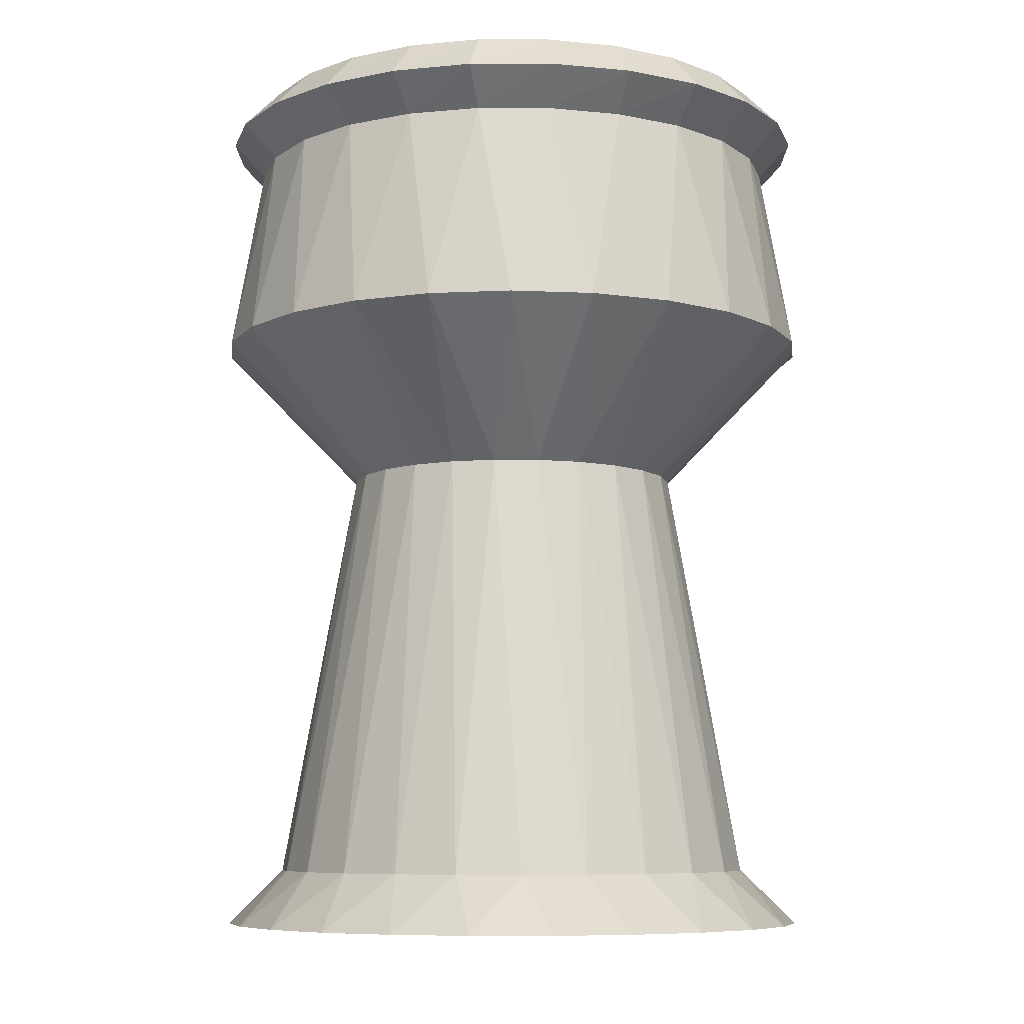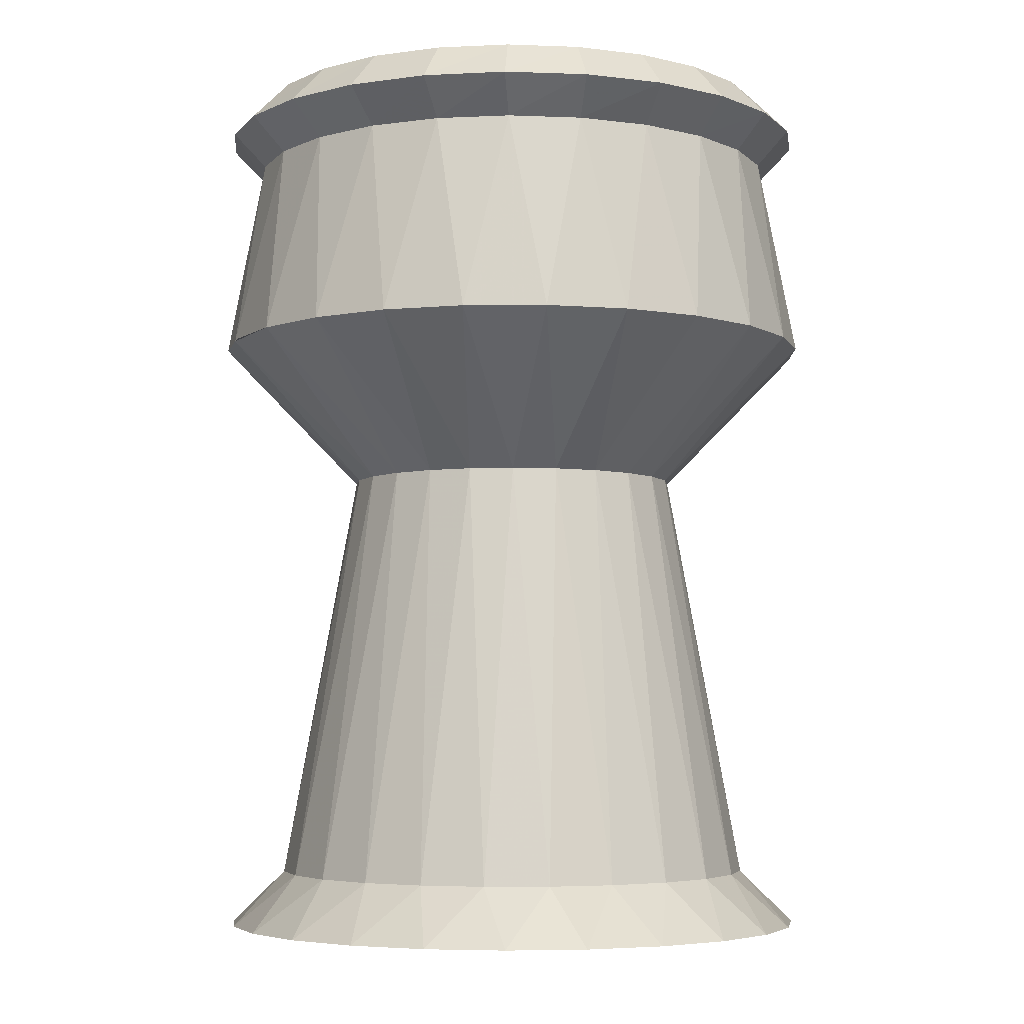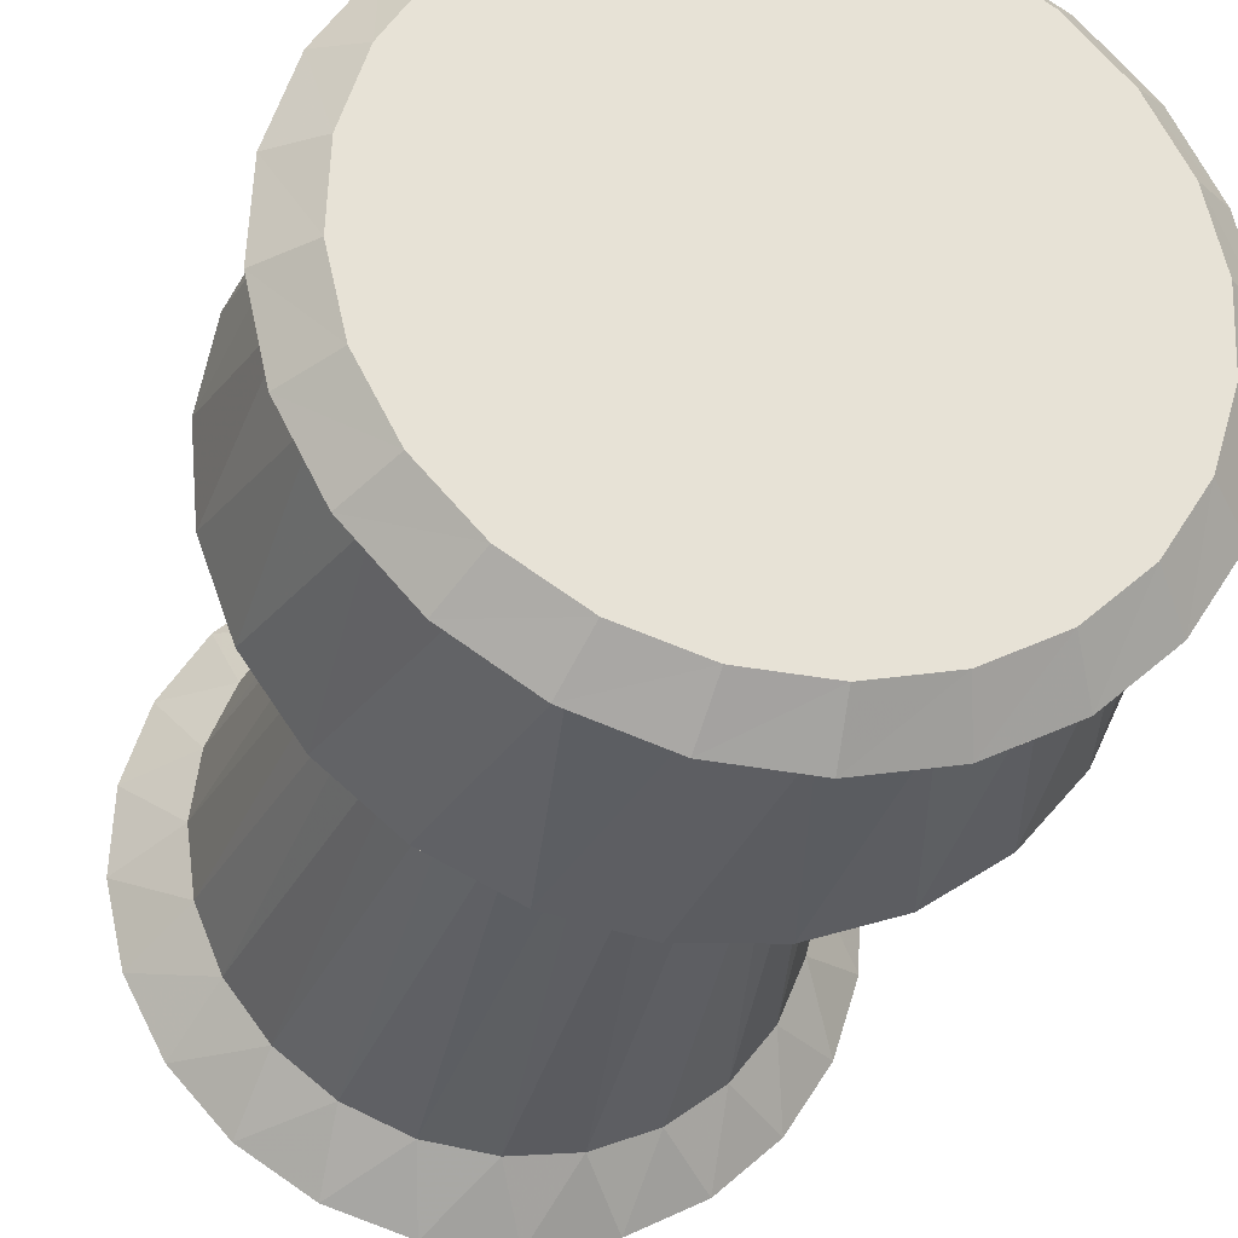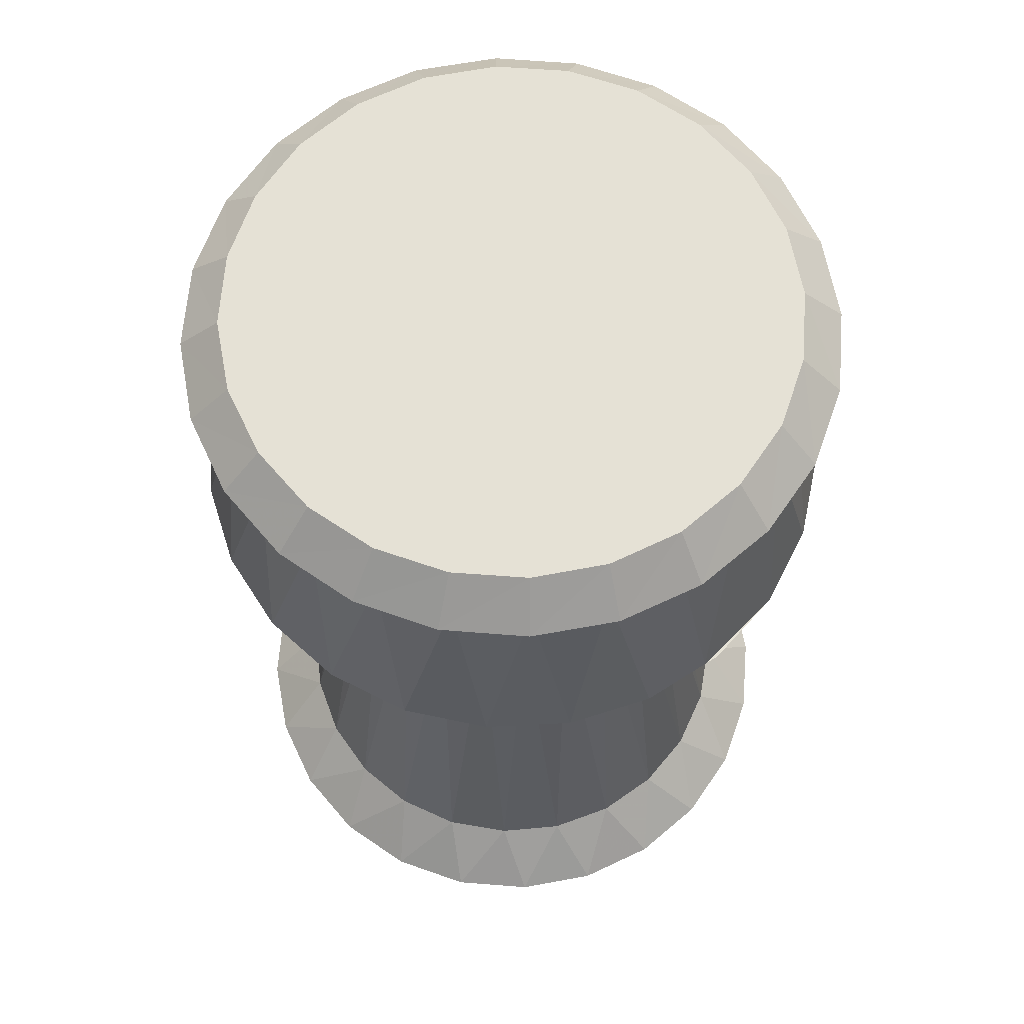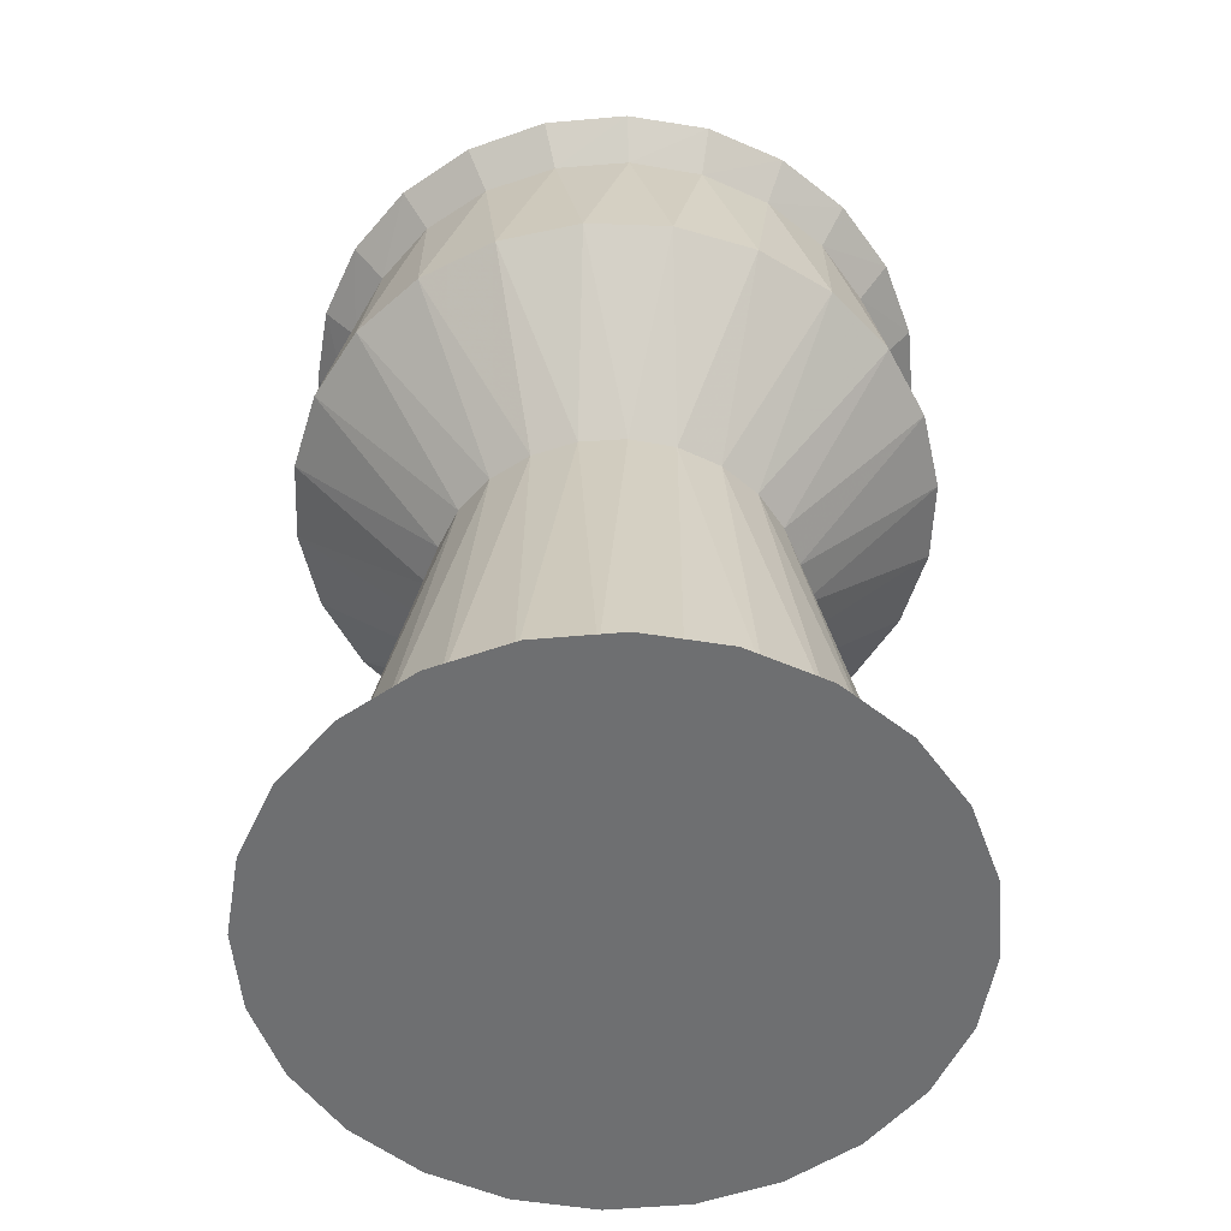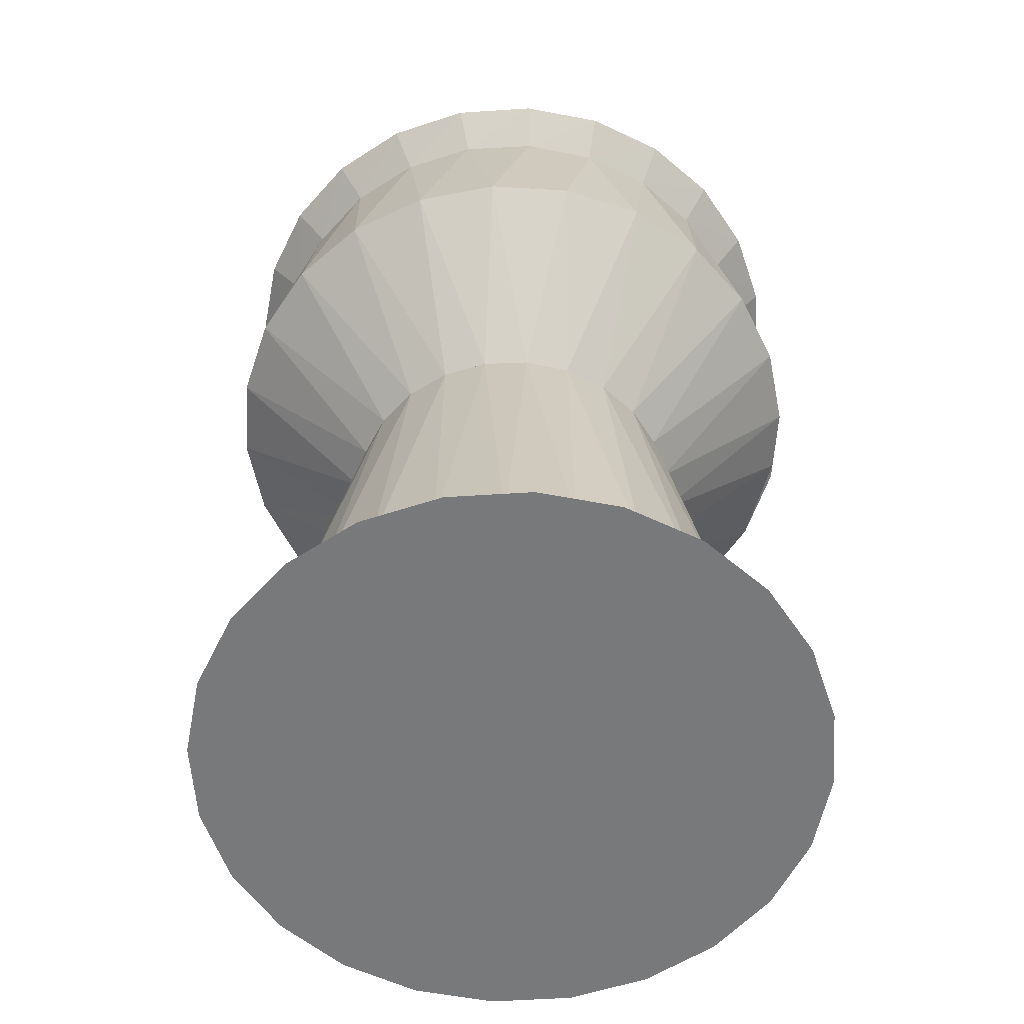
<metadata>
{"format":"obj","ext":"obj","renderer":"f3d","projection":"perspective","resolution":1024,"background":"white","views":[{"elev":-8.0,"azim":-2.2,"up":"+Z"},{"elev":-5.1,"azim":156.4,"up":"+Z"},{"elev":-28.4,"azim":-12.9,"up":"+Y"},{"elev":65.0,"azim":47.2,"up":"+Z"},{"elev":-54.6,"azim":-132.0,"up":"+Z"},{"elev":-57.7,"azim":-13.5,"up":"+Z"}]}
</metadata>
<code>
v -0.2041 0.02955 -0.06491
v -0.1918 -0.07536 -0.06491
v -0.2049 -0.02372 -0.06491
v -0.1897 0.08082 -0.06491
v -0.1657 -0.1219 -0.06491
v -0.1624 0.1266 -0.06491
v -0.1286 -0.16 -0.06491
v -0.1242 0.1638 -0.06491
v -0.08281 -0.1873 -0.06491
v -0.07774 0.1898 -0.06491
v -0.03154 -0.2018 -0.06491
v -0.0261 0.2029 -0.06491
v 0.02173 -0.2025 -0.06491
v 0.02717 0.2022 -0.06491
v 0.07337 -0.1894 -0.06491
v 0.07844 0.1877 -0.06491
v 0.1199 -0.1634 -0.06491
v 0.1242 0.1604 -0.06491
v 0.158 -0.1262 -0.06491
v 0.1614 0.1222 -0.06491
v 0.1853 -0.08043 -0.06491
v 0.1874 0.07575 -0.06491
v 0.1998 -0.02916 -0.06491
v 0.2005 0.02411 -0.06491
v 0.3609 0.08143 0.1058
v 0.3665 -0.033 0.1058
v 0.3696 -0.01531 0.1058
v -0.3105 -0.1165 0.3402
v -0.3275 0.05328 0.3402
v -0.3302 -0.03273 0.3402
v -0.3027 0.1357 0.3402
v -0.2697 -0.1923 0.3402
v -0.2574 0.2088 0.3402
v -0.2108 -0.255 0.3402
v -0.1947 0.2678 0.3402
v -0.1377 -0.3003 0.3402
v -0.1189 0.3085 0.3402
v -0.05526 -0.3251 0.3402
v -0.03511 0.3282 0.3402
v 0.03075 -0.3278 0.3402
v 0.0509 0.3255 0.3402
v 0.1145 -0.3081 0.3402
v 0.1333 0.3007 0.3402
v 0.1903 -0.2674 0.3402
v 0.2064 0.2554 0.3402
v 0.253 -0.2084 0.3402
v 0.2654 0.1927 0.3402
v 0.2983 -0.1353 0.3402
v 0.3061 0.1169 0.3402
v 0.3231 -0.05288 0.3402
v 0.3258 0.03312 0.3402
v -0.3696 -0.03267 0.3814
v -0.3486 -0.1266 0.3814
v -0.3656 0.06355 0.3814
v -0.3368 0.1555 0.3814
v -0.304 -0.212 0.3814
v -0.2852 0.2368 0.3814
v -0.2388 -0.2829 0.3814
v -0.2144 0.302 0.3814
v -0.1574 -0.3344 0.3814
v -0.129 0.3466 0.3814
v -0.06554 -0.3632 0.3814
v -0.03504 0.3676 0.3814
v 0.03068 -0.3672 0.3814
v 0.06117 0.3636 0.3814
v 0.1247 -0.3462 0.3814
v 0.1531 0.3348 0.3814
v 0.21 -0.3016 0.3814
v 0.2344 0.2832 0.3814
v 0.2809 -0.2364 0.3814
v 0.2996 0.2124 0.3814
v 0.3325 -0.1551 0.3814
v 0.3442 0.127 0.3814
v 0.3612 -0.06316 0.3814
v 0.3653 0.03306 0.3814
v -0.3041 -0.1128 0.4282
v -0.3202 0.05331 0.4282
v -0.3231 -0.0308 0.4282
v -0.2956 0.1338 0.4282
v -0.2646 -0.1871 0.4282
v -0.251 0.2052 0.4282
v -0.2072 -0.2486 0.4282
v -0.1895 0.2626 0.4282
v -0.1358 -0.2932 0.4282
v -0.1152 0.3021 0.4282
v -0.0553 -0.3178 0.4282
v -0.03317 0.3211 0.4282
v 0.02881 -0.3207 0.4282
v 0.05093 0.3182 0.4282
v 0.1108 -0.3017 0.4282
v 0.1314 0.2936 0.4282
v 0.1851 -0.2622 0.4282
v 0.2028 0.249 0.4282
v 0.2466 -0.2048 0.4282
v 0.2602 0.1875 0.4282
v 0.2912 -0.1334 0.4282
v 0.2997 0.1132 0.4282
v 0.3158 -0.05292 0.4282
v 0.3187 0.03119 0.4282
v 0.2497 -0.2736 0.1058
v 0.312 -0.1991 0.1058
v 0.3529 -0.111 0.1058
v -0.3739 0.01571 0.1058
v -0.3653 -0.08104 0.1058
v -0.3573 0.1114 0.1058
v -0.3319 -0.1723 0.1058
v -0.3164 0.1995 0.1058
v -0.276 -0.2517 0.1058
v -0.2541 0.274 0.1058
v -0.2015 -0.314 0.1058
v -0.1746 0.3299 0.1058
v -0.1134 -0.3549 0.1058
v -0.08342 0.3633 0.1058
v -0.01769 -0.3716 0.1058
v 0.01333 0.372 0.1058
v 0.07905 -0.3629 0.1058
v 0.109 0.3553 0.1058
v 0.1703 -0.3295 0.1058
v 0.1971 0.3144 0.1058
v 0.2717 0.2521 0.1058
v 0.3275 0.1726 0.1058
v -0.2959 0.0001964 -0.5646
v -0.2859 -0.07583 -0.5646
v -0.2859 0.07622 -0.5646
v -0.2566 -0.1467 -0.5646
v -0.2566 0.1471 -0.5646
v -0.2099 -0.2075 -0.5646
v -0.2099 0.2079 -0.5646
v -0.1491 -0.2542 -0.5646
v -0.1491 0.2546 -0.5646
v -0.07821 -0.2835 -0.5646
v -0.07821 0.2839 -0.5646
v -0.002182 -0.2936 -0.5646
v -0.002182 0.2939 -0.5646
v 0.07385 -0.2835 -0.5646
v 0.07385 0.2839 -0.5646
v 0.1447 -0.2542 -0.5646
v 0.1447 0.2546 -0.5646
v 0.2055 -0.2075 -0.5646
v 0.2055 0.2079 -0.5646
v 0.2522 -0.1467 -0.5646
v 0.2522 0.1471 -0.5646
v 0.2816 -0.07583 -0.5646
v 0.2816 0.07622 -0.5646
v 0.2916 0.0001964 -0.5646
v -0.3395 -0.1238 -0.6304
v -0.3563 0.06146 -0.6304
v -0.3601 -0.03229 -0.6304
v -0.3284 0.151 -0.6304
v -0.2959 -0.2069 -0.6304
v -0.2783 0.2303 -0.6304
v -0.2323 -0.2759 -0.6304
v -0.2093 0.2939 -0.6304
v -0.153 -0.326 -0.6304
v -0.1262 0.3375 -0.6304
v -0.06345 -0.354 -0.6304
v -0.03466 0.3581 -0.6304
v 0.0303 -0.3578 -0.6304
v 0.05909 0.3544 -0.6304
v 0.1218 -0.3371 -0.6304
v 0.1487 0.3264 -0.6304
v 0.2049 -0.2936 -0.6304
v 0.228 0.2763 -0.6304
v 0.2739 -0.2299 -0.6304
v 0.2916 0.2073 -0.6304
v 0.3241 -0.1506 -0.6304
v 0.3352 0.1242 -0.6304
v 0.352 -0.06107 -0.6304
v 0.3558 0.03268 -0.6304
f 3 1 2
f 2 1 4
f 2 4 5
f 5 4 6
f 5 6 7
f 7 6 8
f 7 8 9
f 9 8 10
f 9 10 11
f 11 10 12
f 11 12 13
f 13 12 14
f 13 14 15
f 15 14 16
f 15 16 17
f 17 16 18
f 17 18 19
f 19 18 20
f 19 20 21
f 21 20 22
f 21 22 23
f 23 22 24
f 25 26 27
f 28 29 30
f 29 28 31
f 31 28 32
f 31 32 33
f 33 32 34
f 33 34 35
f 35 34 36
f 35 36 37
f 37 36 38
f 37 38 39
f 39 38 40
f 39 40 41
f 41 40 42
f 41 42 43
f 43 42 44
f 43 44 45
f 45 44 46
f 45 46 47
f 47 46 48
f 47 48 49
f 49 48 50
f 49 50 51
f 52 53 54
f 55 54 53
f 56 55 53
f 57 55 56
f 58 57 56
f 59 57 58
f 60 59 58
f 61 59 60
f 62 61 60
f 63 61 62
f 64 63 62
f 65 63 64
f 66 65 64
f 67 65 66
f 68 67 66
f 69 67 68
f 70 69 68
f 71 69 70
f 72 71 70
f 73 71 72
f 74 73 72
f 75 73 74
f 76 77 78
f 77 76 79
f 79 76 80
f 79 80 81
f 81 80 82
f 81 82 83
f 83 82 84
f 83 84 85
f 85 84 86
f 85 86 87
f 87 86 88
f 87 88 89
f 89 88 90
f 89 90 91
f 91 90 92
f 91 92 93
f 93 92 94
f 93 94 95
f 95 94 96
f 95 96 97
f 97 96 98
f 97 98 99
f 86 62 88
f 88 62 64
f 90 88 64
f 66 90 64
f 92 90 66
f 68 92 66
f 94 92 68
f 70 94 68
f 76 78 52
f 76 52 53
f 80 76 53
f 80 53 56
f 82 80 56
f 82 56 58
f 84 82 58
f 84 58 60
f 86 84 60
f 86 60 62
f 96 94 70
f 72 96 70
f 72 98 96
f 74 98 72
f 99 98 74
f 75 99 74
f 75 97 99
f 75 73 97
f 73 95 97
f 73 71 95
f 71 93 95
f 71 69 93
f 69 91 93
f 69 67 91
f 67 89 91
f 67 65 89
f 89 65 87
f 87 65 63
f 87 63 85
f 63 61 85
f 85 61 83
f 83 61 59
f 81 83 59
f 81 59 57
f 81 57 79
f 57 55 79
f 79 55 77
f 77 55 54
f 54 78 77
f 54 52 78
f 69 67 45
f 45 67 43
f 67 65 43
f 65 41 43
f 65 63 41
f 63 39 41
f 63 61 39
f 61 37 39
f 37 61 59
f 37 59 35
f 35 59 57
f 35 57 33
f 33 57 55
f 33 55 31
f 55 54 31
f 31 54 29
f 54 52 29
f 29 52 30
f 52 53 30
f 30 53 28
f 56 28 53
f 32 28 56
f 58 32 56
f 34 32 58
f 60 34 58
f 36 34 60
f 60 62 36
f 62 38 36
f 64 38 62
f 64 40 38
f 64 66 40
f 66 42 40
f 68 42 66
f 68 44 42
f 70 44 68
f 70 46 44
f 71 69 47
f 47 69 45
f 73 71 49
f 49 71 47
f 73 51 75
f 73 49 51
f 72 46 70
f 72 48 46
f 74 48 72
f 50 48 74
f 75 50 74
f 50 75 51
f 44 100 46
f 101 46 100
f 48 46 101
f 102 48 101
f 50 48 102
f 26 50 102
f 51 50 26
f 103 104 105
f 106 105 104
f 107 105 106
f 108 107 106
f 109 107 108
f 110 109 108
f 111 109 110
f 112 111 110
f 113 111 112
f 114 113 112
f 115 113 114
f 116 115 114
f 117 115 116
f 118 117 116
f 119 117 118
f 100 119 118
f 120 119 100
f 101 120 100
f 121 120 101
f 102 121 101
f 25 121 102
f 26 25 102
f 26 25 51
f 49 51 25
f 121 49 25
f 47 49 121
f 120 47 121
f 45 47 120
f 45 120 119
f 45 119 43
f 43 119 117
f 43 117 41
f 41 117 115
f 41 115 39
f 39 115 113
f 39 113 37
f 37 113 111
f 37 111 35
f 35 111 109
f 35 109 33
f 109 107 33
f 33 107 31
f 107 105 31
f 31 105 29
f 105 103 29
f 29 103 30
f 103 104 30
f 30 104 28
f 104 106 28
f 28 106 32
f 106 108 32
f 32 108 34
f 34 108 110
f 34 110 36
f 36 110 112
f 36 112 38
f 38 112 114
f 38 114 40
f 40 114 116
f 40 116 42
f 42 116 118
f 42 118 44
f 44 118 100
f 112 11 114
f 114 11 13
f 114 13 116
f 116 13 15
f 118 116 15
f 118 15 17
f 9 112 110
f 11 112 9
f 7 110 108
f 9 110 7
f 5 108 106
f 7 108 5
f 100 118 17
f 100 17 19
f 101 100 19
f 101 19 21
f 102 101 21
f 102 21 23
f 23 26 102
f 24 26 23
f 25 26 24
f 25 24 22
f 25 22 121
f 121 22 20
f 121 20 120
f 120 20 18
f 120 18 119
f 119 18 16
f 119 16 117
f 117 16 14
f 115 14 12
f 117 14 115
f 115 12 113
f 12 10 113
f 10 111 113
f 10 8 111
f 8 109 111
f 8 6 109
f 6 107 109
f 6 4 107
f 4 105 107
f 4 1 105
f 105 1 103
f 1 3 103
f 103 3 104
f 2 104 3
f 2 106 104
f 5 106 2
f 122 124 123
f 125 123 124
f 126 125 124
f 127 125 126
f 128 127 126
f 129 127 128
f 130 129 128
f 131 129 130
f 132 131 130
f 133 131 132
f 134 133 132
f 135 133 134
f 136 135 134
f 137 135 136
f 138 137 136
f 139 137 138
f 140 139 138
f 141 139 140
f 142 141 140
f 143 141 142
f 144 143 142
f 145 143 144
f 19 17 139
f 141 19 139
f 141 21 19
f 141 143 21
f 143 23 21
f 143 145 23
f 15 13 135
f 137 15 135
f 17 15 137
f 139 17 137
f 145 24 23
f 145 144 24
f 24 144 22
f 144 142 22
f 22 142 20
f 142 140 20
f 20 140 18
f 138 18 140
f 16 18 138
f 136 16 138
f 14 16 136
f 134 14 136
f 12 14 134
f 132 12 134
f 10 12 132
f 130 10 132
f 8 10 130
f 128 8 130
f 6 8 128
f 6 128 126
f 6 126 4
f 4 126 124
f 1 4 124
f 1 124 122
f 3 1 122
f 3 122 123
f 2 3 123
f 125 2 123
f 5 2 125
f 127 5 125
f 7 5 127
f 129 7 127
f 9 7 129
f 131 9 129
f 11 9 131
f 133 11 131
f 13 11 133
f 135 13 133
f 146 148 147
f 147 149 146
f 149 150 146
f 149 151 150
f 151 152 150
f 151 153 152
f 153 154 152
f 153 155 154
f 155 156 154
f 155 157 156
f 157 158 156
f 157 159 158
f 159 160 158
f 159 161 160
f 161 162 160
f 161 163 162
f 163 164 162
f 163 165 164
f 165 166 164
f 165 167 166
f 167 168 166
f 167 169 168
f 148 123 122
f 123 148 146
f 146 125 123
f 150 125 146
f 150 127 125
f 152 127 150
f 152 129 127
f 154 129 152
f 154 131 129
f 154 156 131
f 156 133 131
f 158 133 156
f 158 135 133
f 160 135 158
f 160 137 135
f 160 162 137
f 162 139 137
f 162 164 139
f 139 164 141
f 164 166 141
f 141 166 143
f 166 168 143
f 143 168 145
f 168 169 145
f 169 144 145
f 169 167 144
f 144 167 142
f 142 167 165
f 142 165 140
f 140 165 163
f 122 124 147
f 122 147 148
f 124 126 149
f 147 124 149
f 126 128 151
f 149 126 151
f 128 130 153
f 128 153 151
f 130 132 155
f 130 155 153
f 132 134 157
f 155 132 157
f 134 136 159
f 157 134 159
f 138 161 136
f 136 161 159
f 140 163 138
f 138 163 161

</code>
